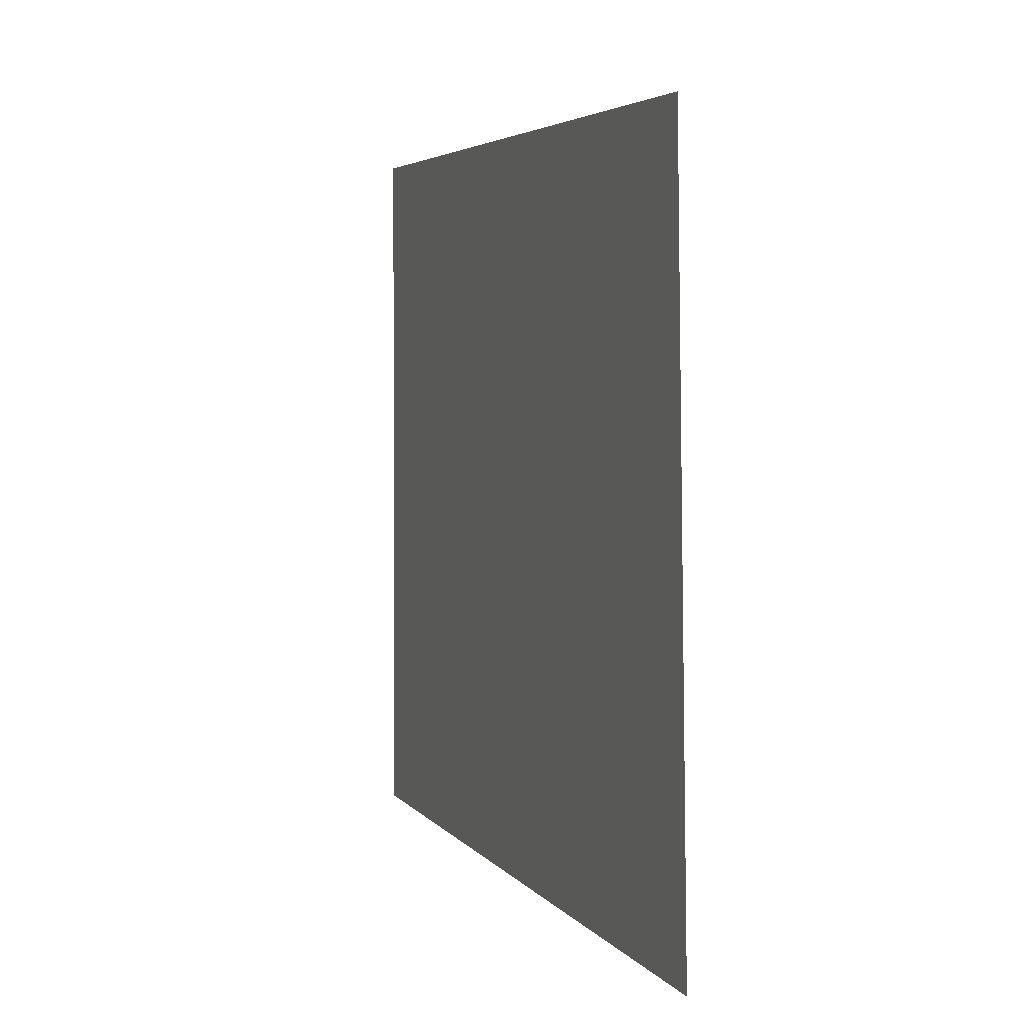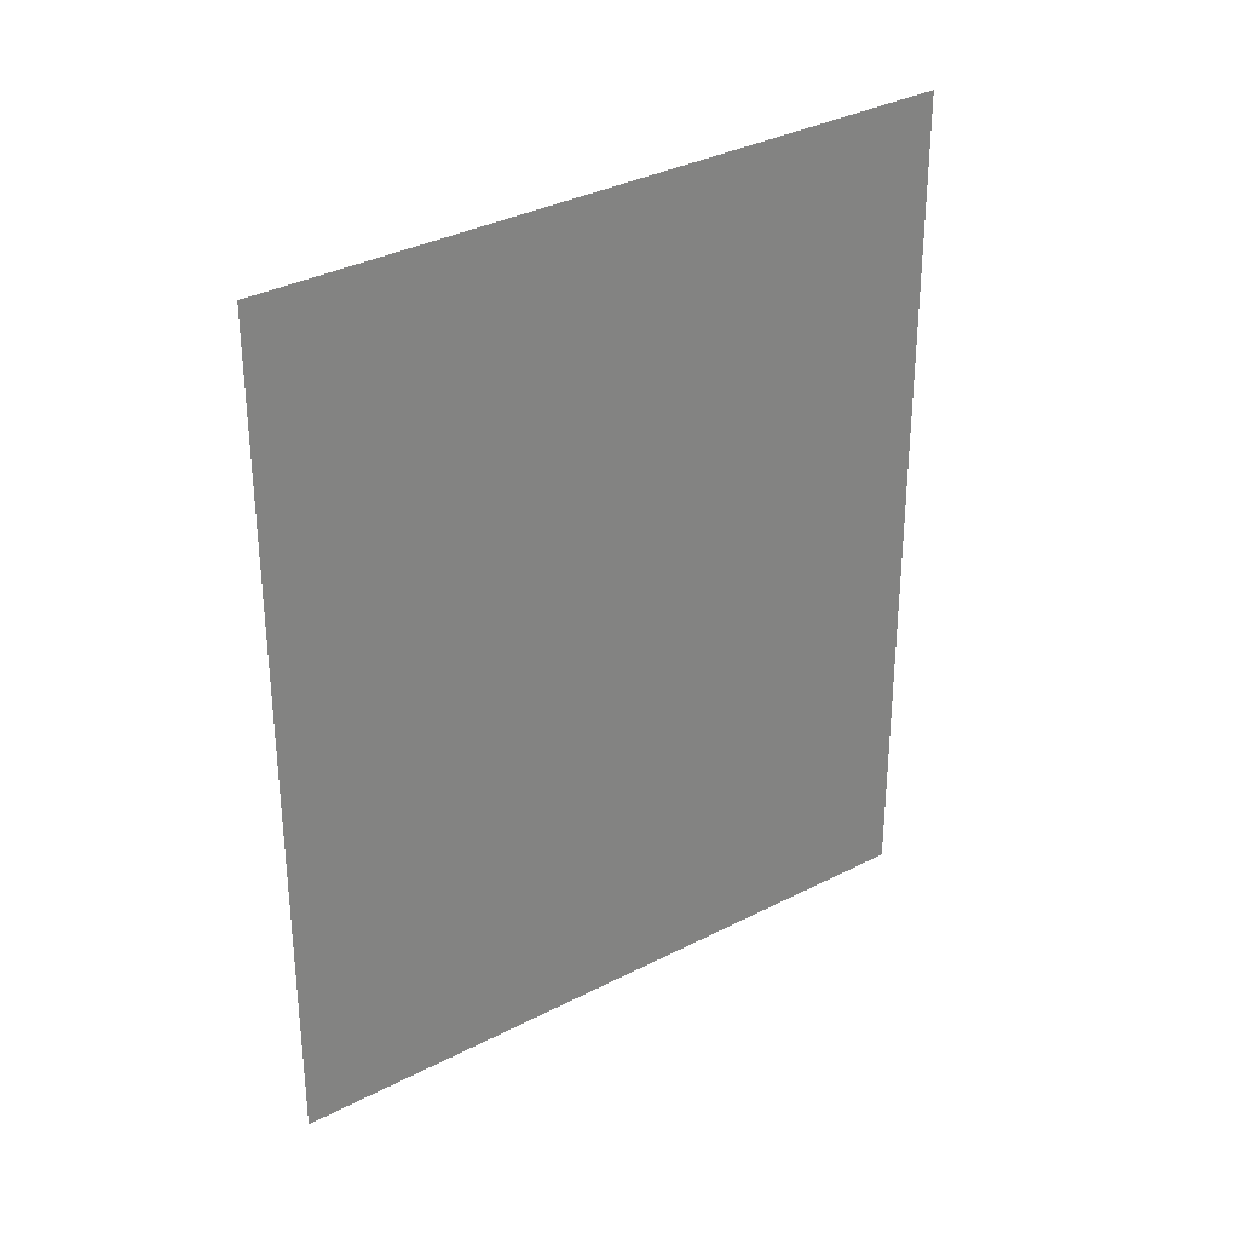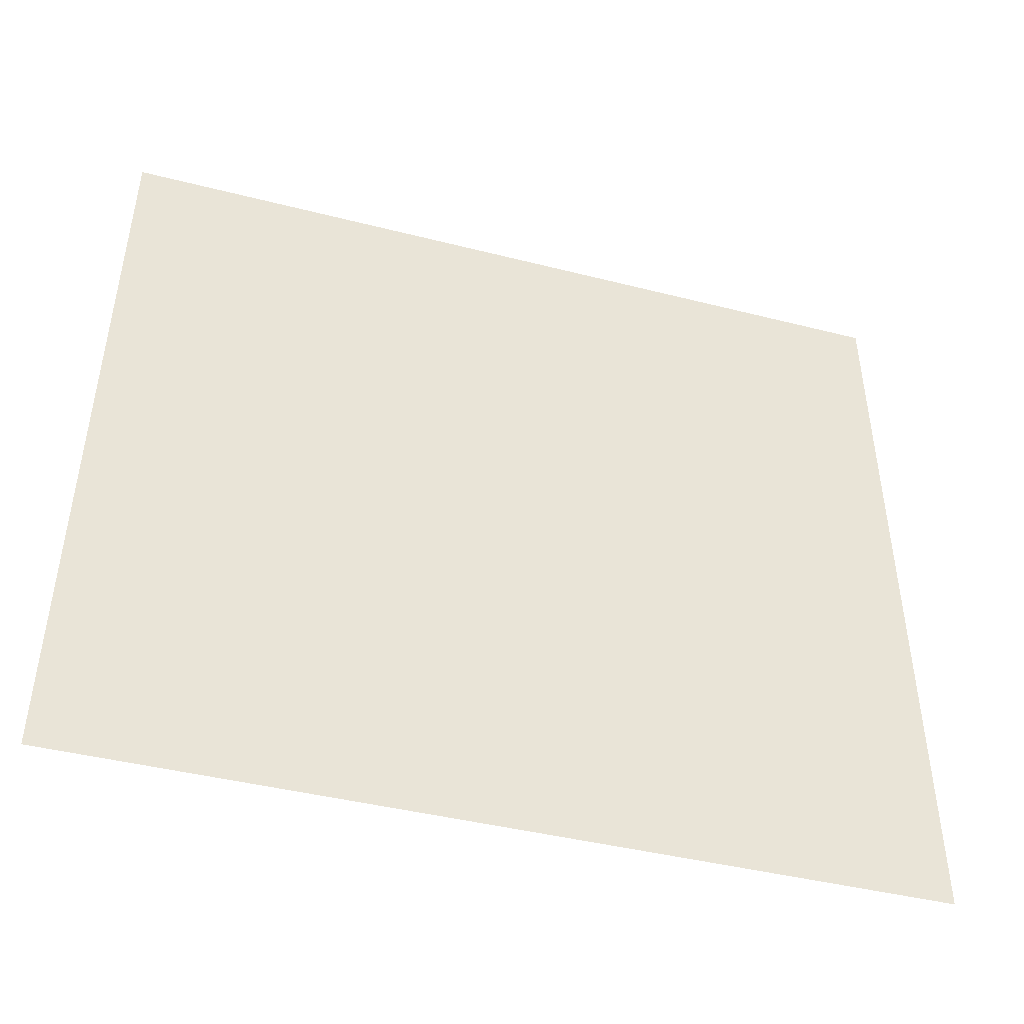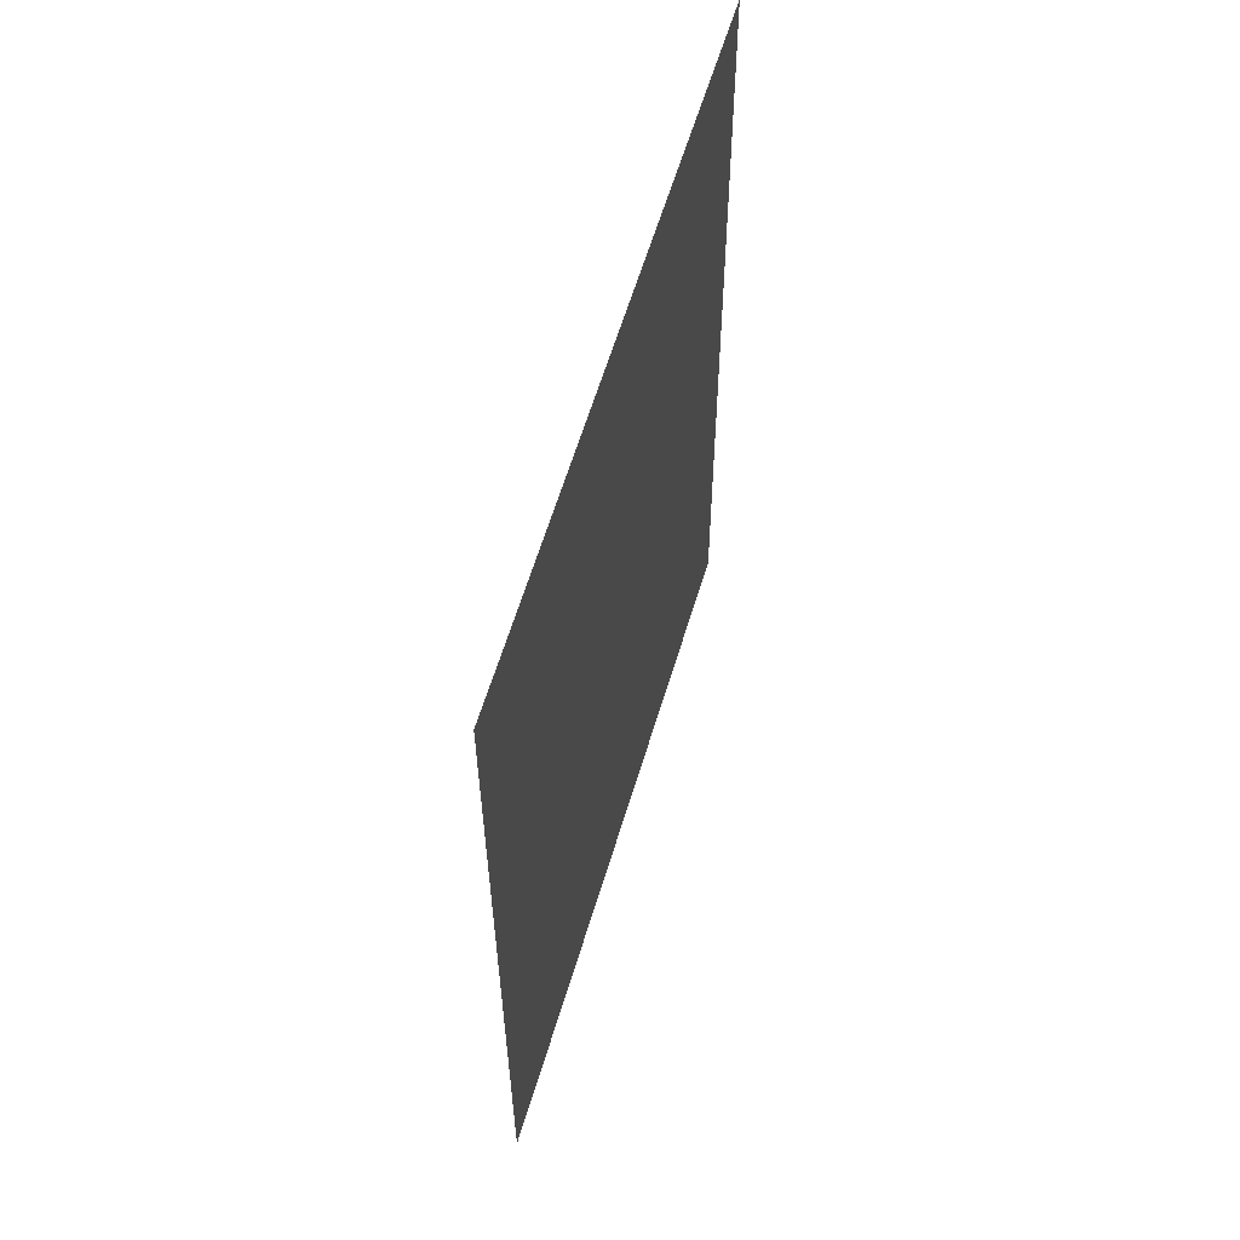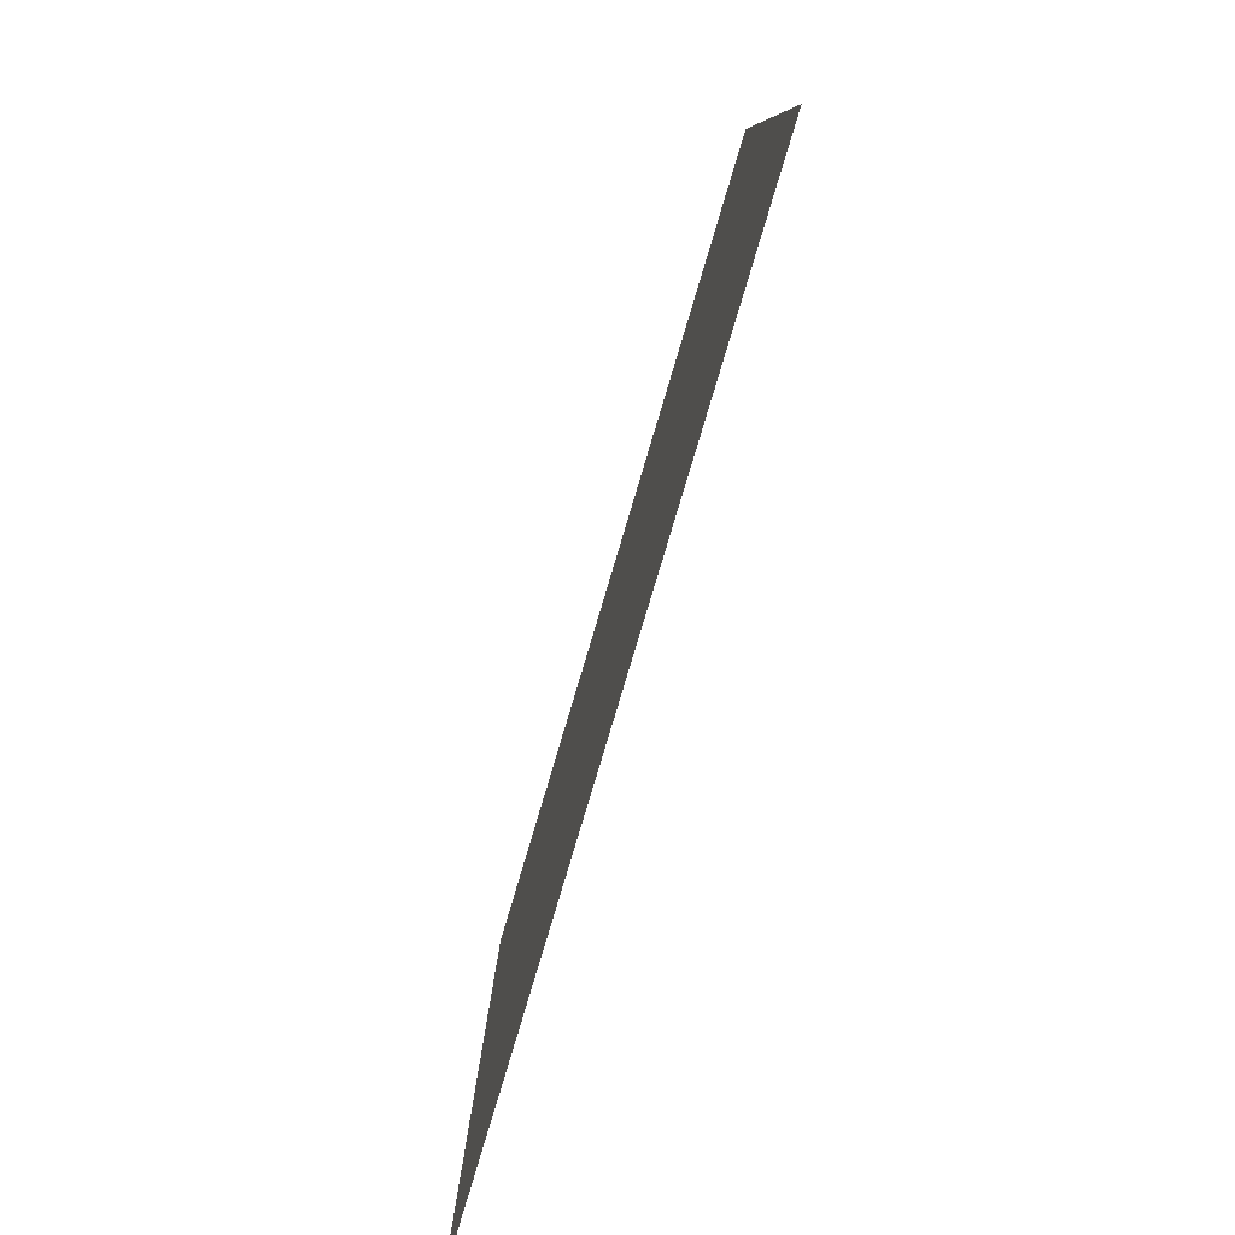
<metadata>
{"format":"obj","ext":"obj","renderer":"f3d","projection":"perspective","resolution":1024,"background":"white","views":[{"elev":4.3,"azim":160.8,"up":"+Y"},{"elev":30.0,"azim":-128.6,"up":"+Z"},{"elev":-41.0,"azim":72.6,"up":"+Y"},{"elev":57.4,"azim":-164.2,"up":"+Z"},{"elev":-79.3,"azim":-16.6,"up":"+Y"}]}
</metadata>
<code>
v 20.4 3.7 -1.07
v 20.41 5.53 -1.02
v 20.41 5.53 1.02
v 20.4 3.7 1.07
g studio.wrld_shotgun.mesh_2
f 3 1 2
f 4 1 3

</code>
